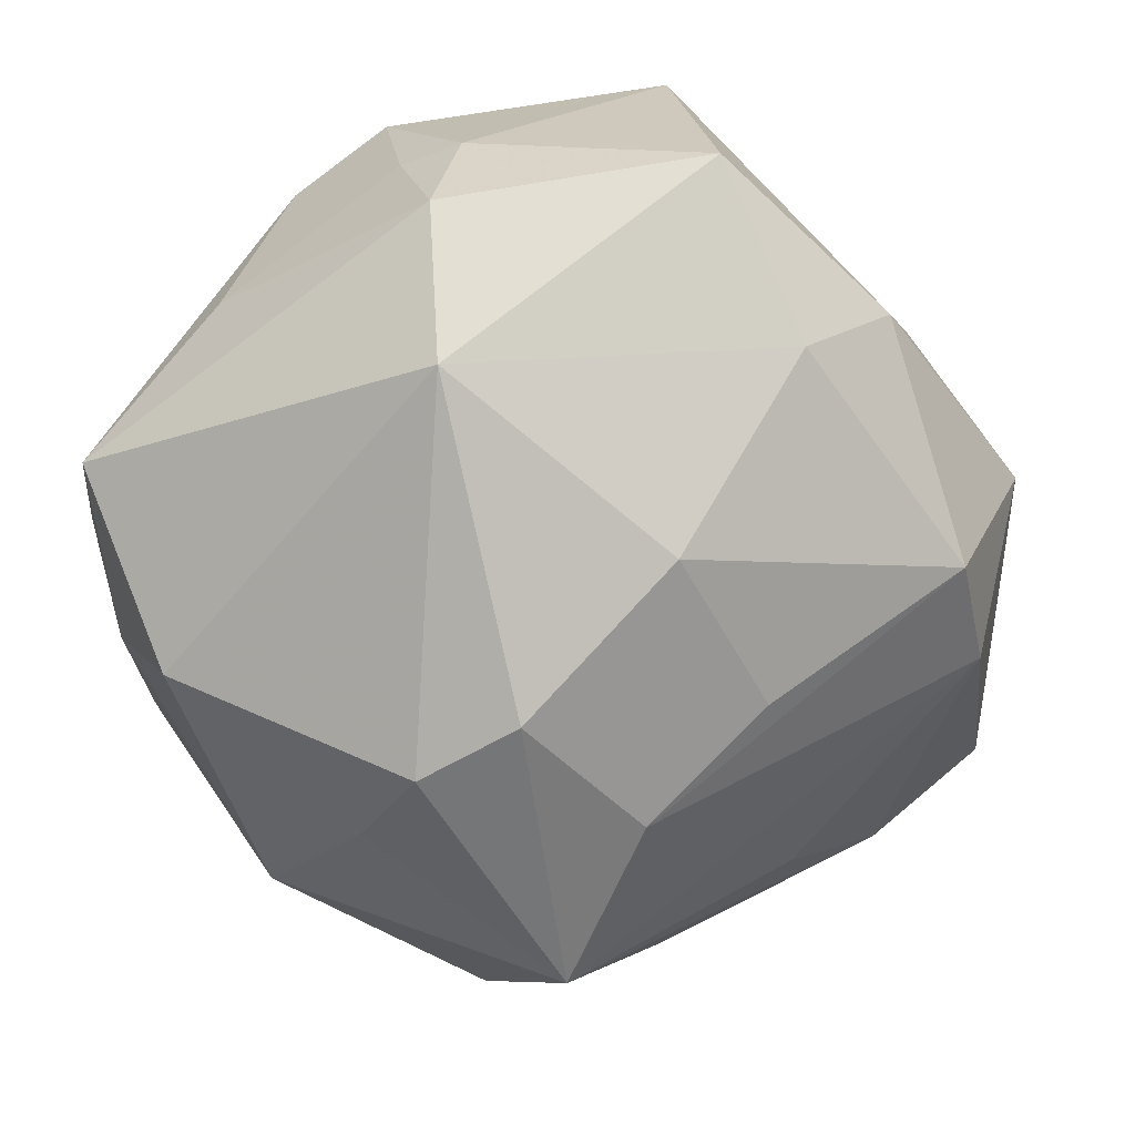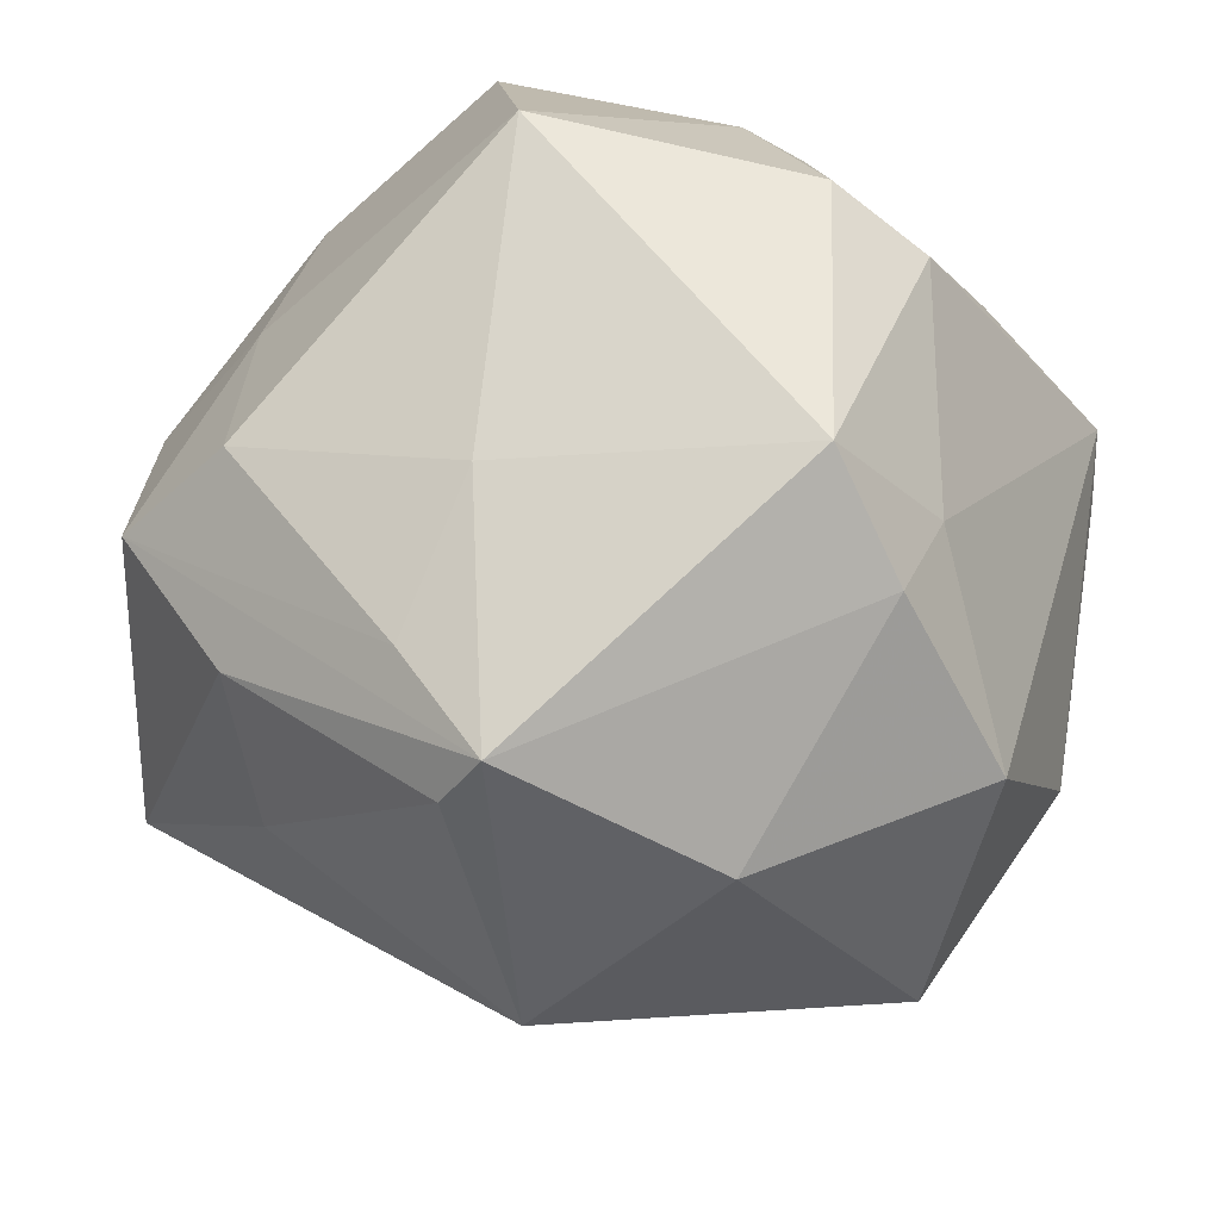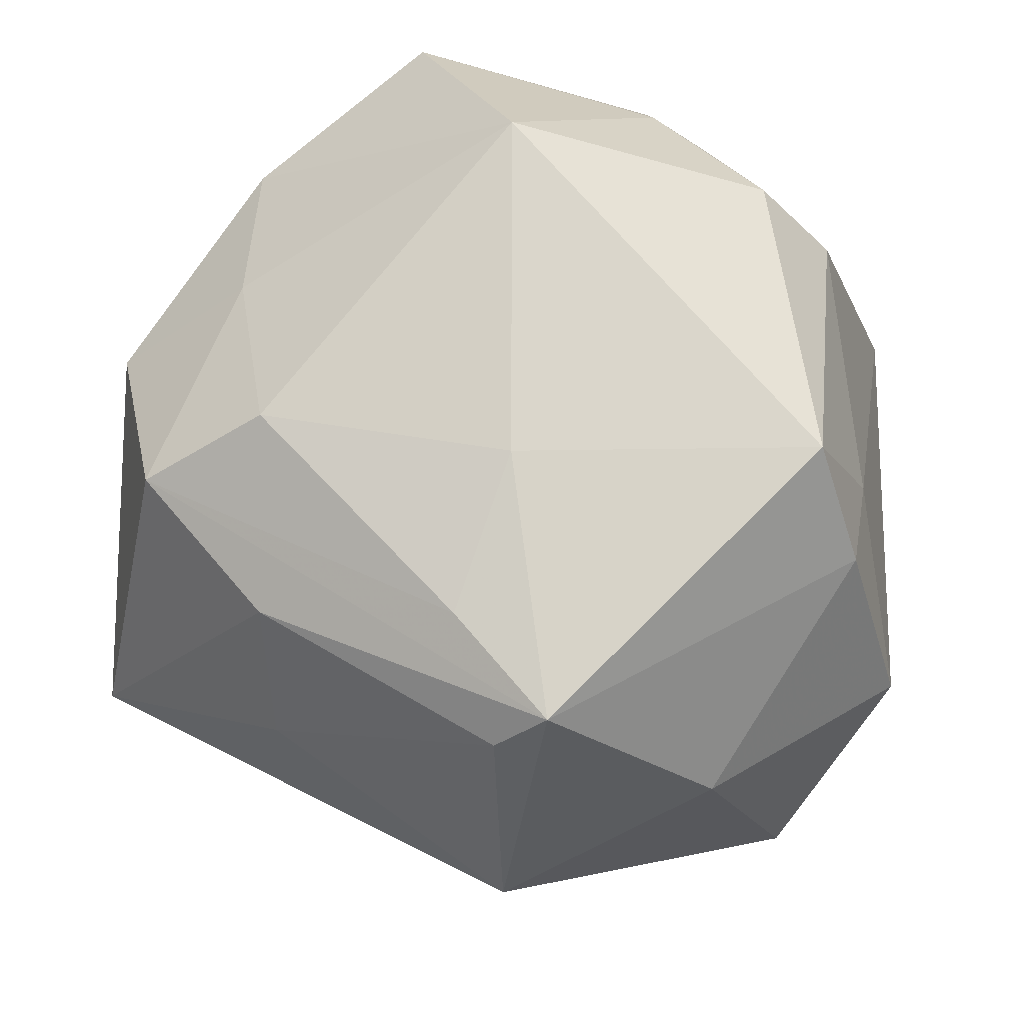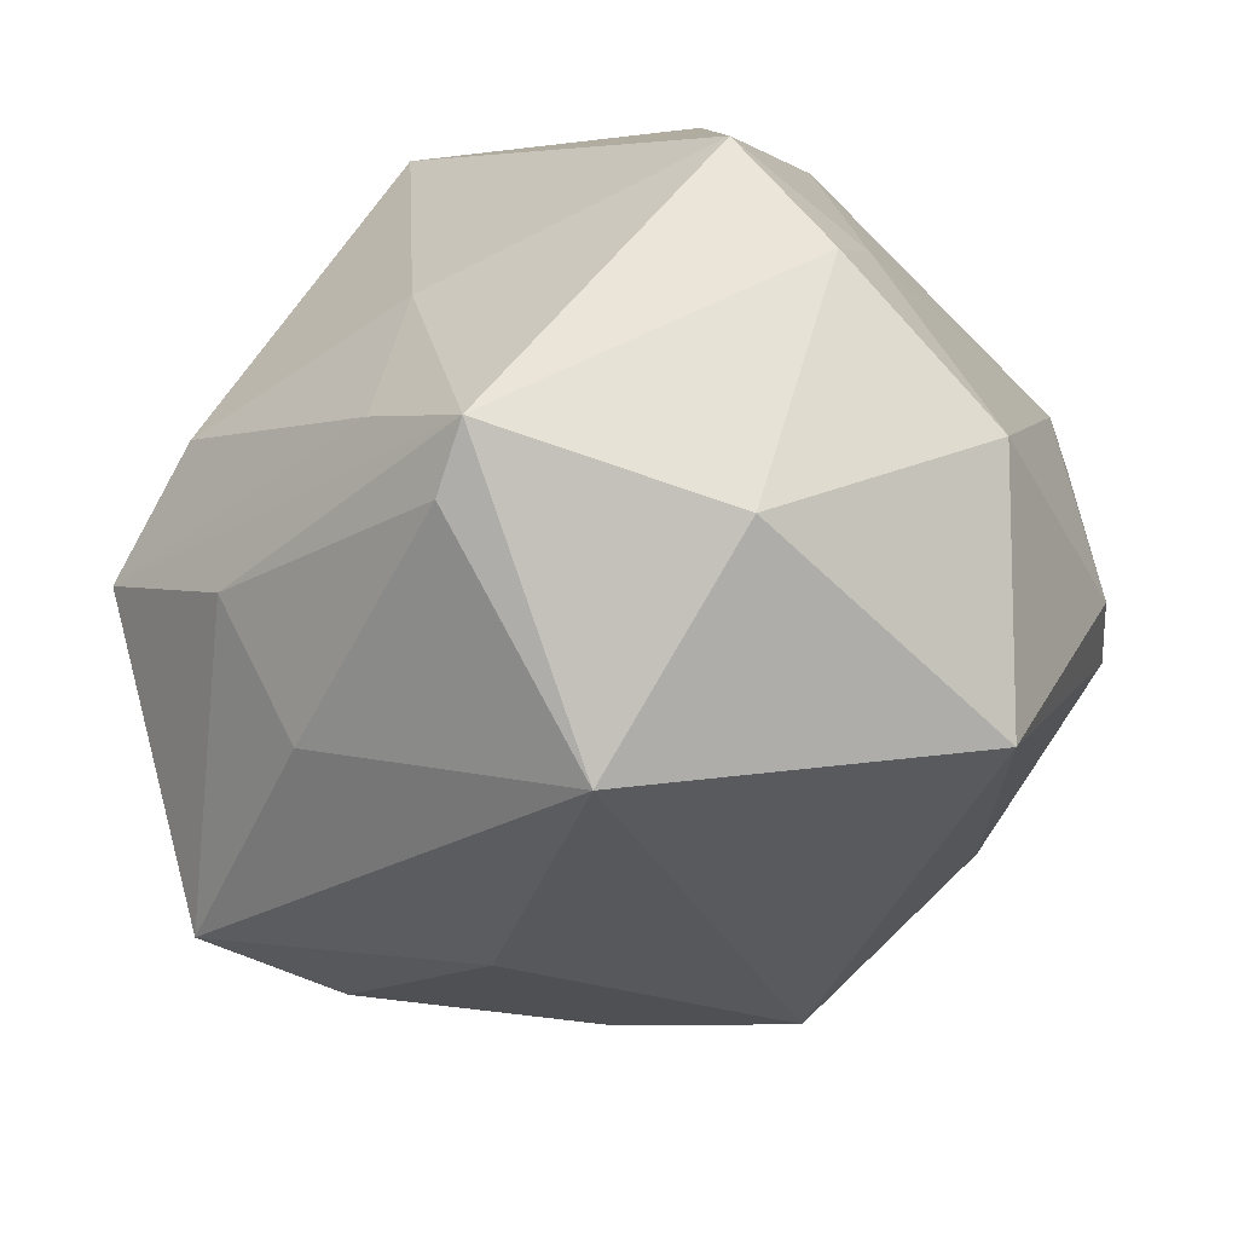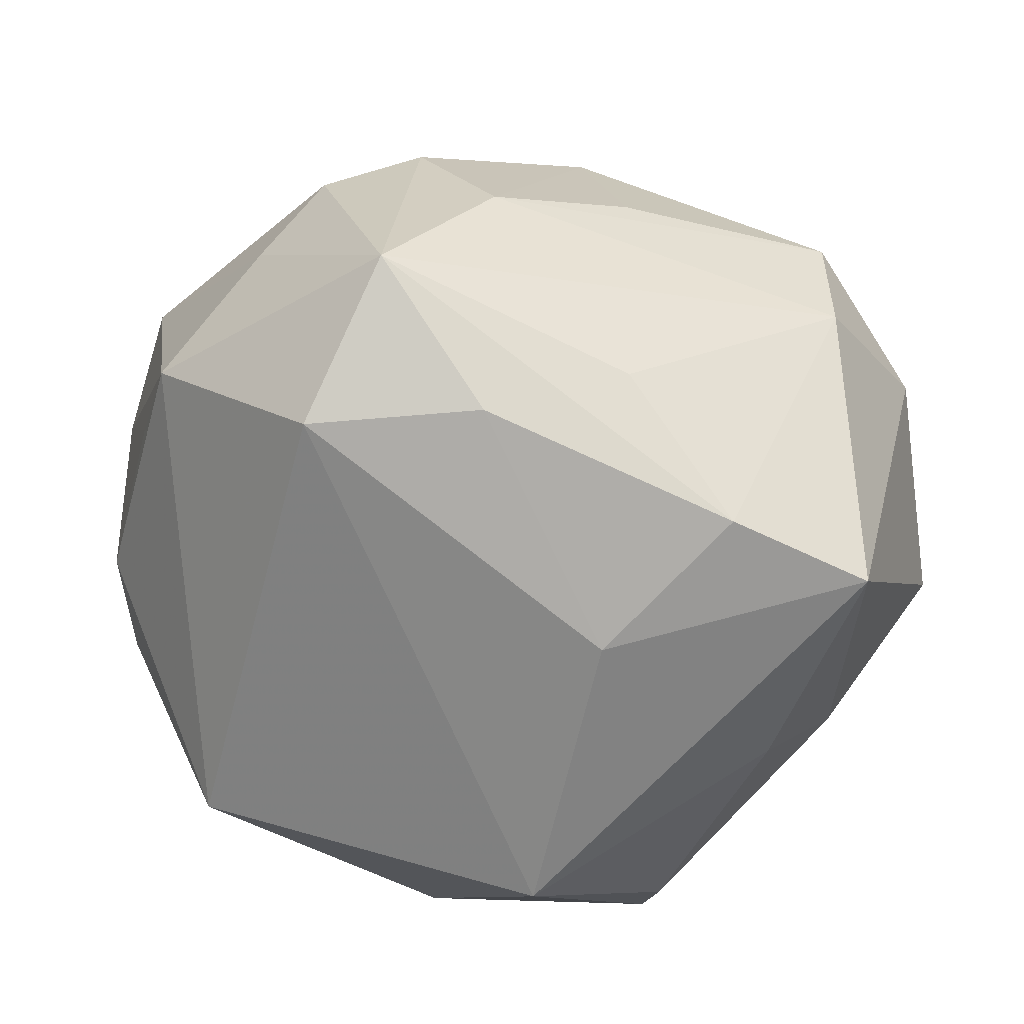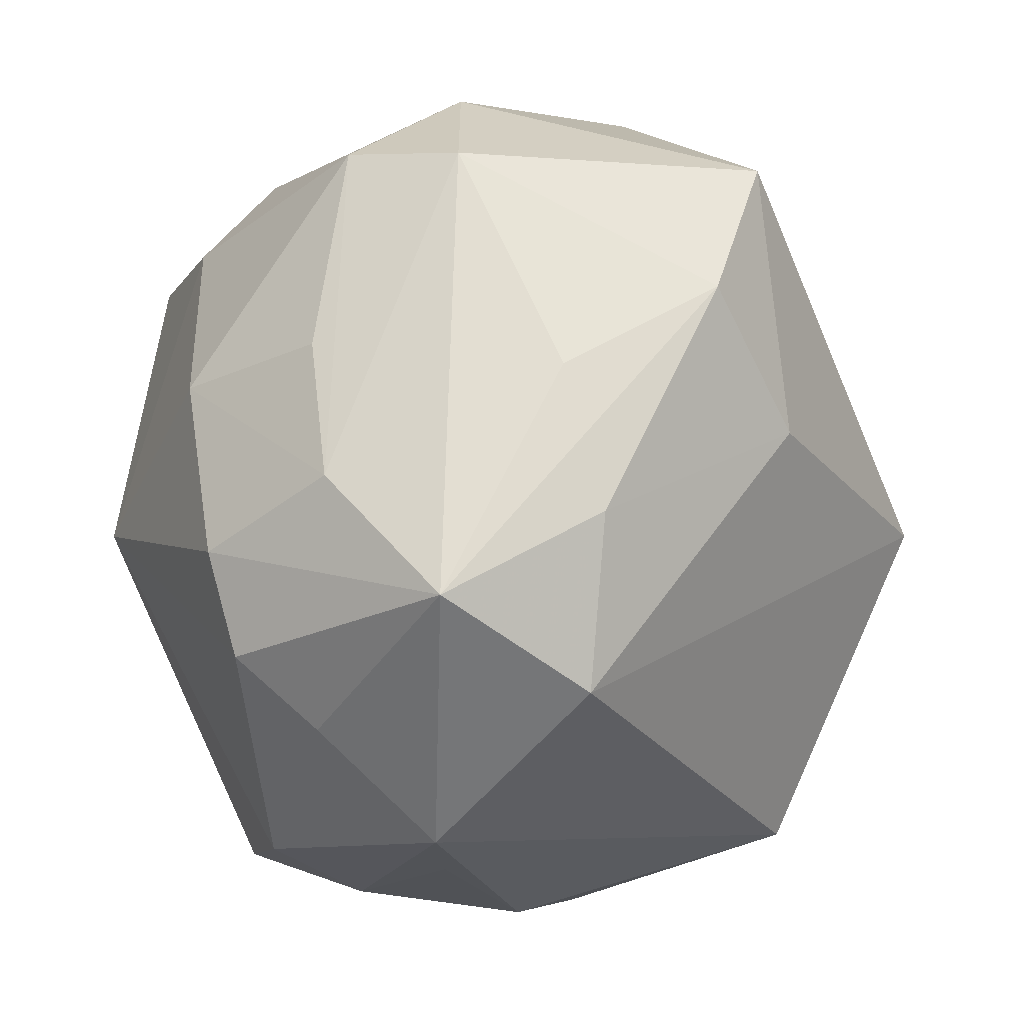
<metadata>
{"format":"obj","ext":"obj","renderer":"f3d","projection":"perspective","resolution":1024,"background":"white","views":[{"elev":-20.0,"azim":-176.2,"up":"+Z"},{"elev":57.5,"azim":7.7,"up":"+Z"},{"elev":-23.6,"azim":-15.4,"up":"+Y"},{"elev":-69.7,"azim":12.5,"up":"+Y"},{"elev":-27.3,"azim":-162.3,"up":"+Y"},{"elev":-78.1,"azim":-96.3,"up":"+Z"}]}
</metadata>
<code>
v -0.003026 -0.05376 -0.0008864
v 0.001244 0.03461 -0.03436
v 0.03669 -0.04097 -0.01067
v -0.01178 -0.04482 0.02719
v -0.01109 0.02131 -0.04164
v -0.01544 0.04015 -0.01825
v 0.01267 0.02991 -0.03859
v 0.05079 0.0205 -0.004666
v -0.04139 0.01454 0.01807
v 0.03307 -0.009786 0.03235
v -0.01302 -0.01346 0.03914
v 0.02153 -0.01265 0.04789
v 0.007732 0.03907 0.03129
v -0.04991 -0.02636 -0.01966
v -0.03841 0.03422 0.0115
v -0.0531 0.01066 0.001475
v 0.01978 0.01922 -0.04125
v 0.05051 0.02781 -0.0007732
v 0.0319 0.003817 -0.04209
v 0.01027 0.04639 0.02065
v -0.0368 -0.02225 -0.03151
v 0.01812 0.02415 0.04175
v 0.03868 0.002239 -0.032
v 0.008695 0.05036 -0.0001734
v 0.04858 0.01255 -0.01604
v -0.01932 -0.0337 -0.02601
v 0.04867 -0.008003 -0.01744
v -0.04815 0.01004 -0.01976
v -0.03242 -0.03676 0.002751
v 0.01704 -0.04517 0.01956
v 0.04218 -0.0288 0.0165
v -0.02438 0.0249 -0.02938
v -0.02907 0.04221 0.004382
v -0.04595 0.02356 -0.01387
v -0.01442 0.02674 0.04456
v 0.03582 0.02928 0.01723
v -0.001639 0.00644 -0.0551
v 0.029 0.0213 0.03469
v -0.05143 -0.01116 0.0149
v 0.01493 0.03569 0.03057
v -0.01796 -0.0314 0.03267
v -0.04013 -0.006966 0.02746
v 0.02974 -0.02118 0.03657
v -0.02673 -0.004884 -0.03875
v -0.0115 -0.01132 -0.04668
v 0.009039 -0.01191 -0.0508
v -0.007521 -0.04375 0.03435
v -0.03752 -0.02739 0.01703
v 0.04113 0.02394 -0.02431
v -0.0206 0.04852 0.02401
v 0.04966 -0.01551 -0.007754
f 1 14 26
f 16 28 14
f 34 28 16
f 37 28 5
f 5 28 34
f 21 26 14
f 14 28 21
f 45 21 37
f 26 21 45
f 46 3 1
f 1 26 46
f 26 45 46
f 46 19 3
f 37 19 46
f 46 45 37
f 34 16 15
f 39 16 14
f 44 28 37
f 37 21 44
f 44 21 28
f 1 3 30
f 8 18 51
f 8 25 18
f 19 25 23
f 38 40 22
f 18 24 20
f 29 14 1
f 1 4 29
f 48 29 4
f 48 39 14
f 14 29 48
f 35 15 9
f 9 15 16
f 16 39 9
f 32 5 34
f 34 6 32
f 32 6 5
f 50 20 24
f 50 15 35
f 18 25 49
f 49 25 19
f 49 24 18
f 49 7 24
f 2 6 24
f 24 7 2
f 5 6 2
f 37 5 2
f 2 7 37
f 47 4 1
f 1 30 47
f 47 11 41
f 47 48 4
f 41 39 47
f 39 48 47
f 31 3 51
f 31 30 3
f 51 18 31
f 27 8 51
f 25 8 27
f 27 23 25
f 19 23 27
f 51 3 27
f 3 19 27
f 42 39 41
f 41 11 42
f 42 11 35
f 35 9 42
f 42 9 39
f 36 38 18
f 18 20 36
f 36 40 38
f 36 20 40
f 24 6 33
f 33 50 24
f 33 6 34
f 34 15 33
f 15 50 33
f 20 50 13
f 13 22 40
f 40 20 13
f 35 22 13
f 13 50 35
f 17 49 19
f 7 49 17
f 17 19 37
f 37 7 17
f 18 38 10
f 10 31 18
f 30 31 43
f 43 47 30
f 31 10 43
f 47 43 12
f 11 47 12
f 35 11 12
f 38 22 12
f 12 10 38
f 12 43 10
f 12 22 35

</code>
